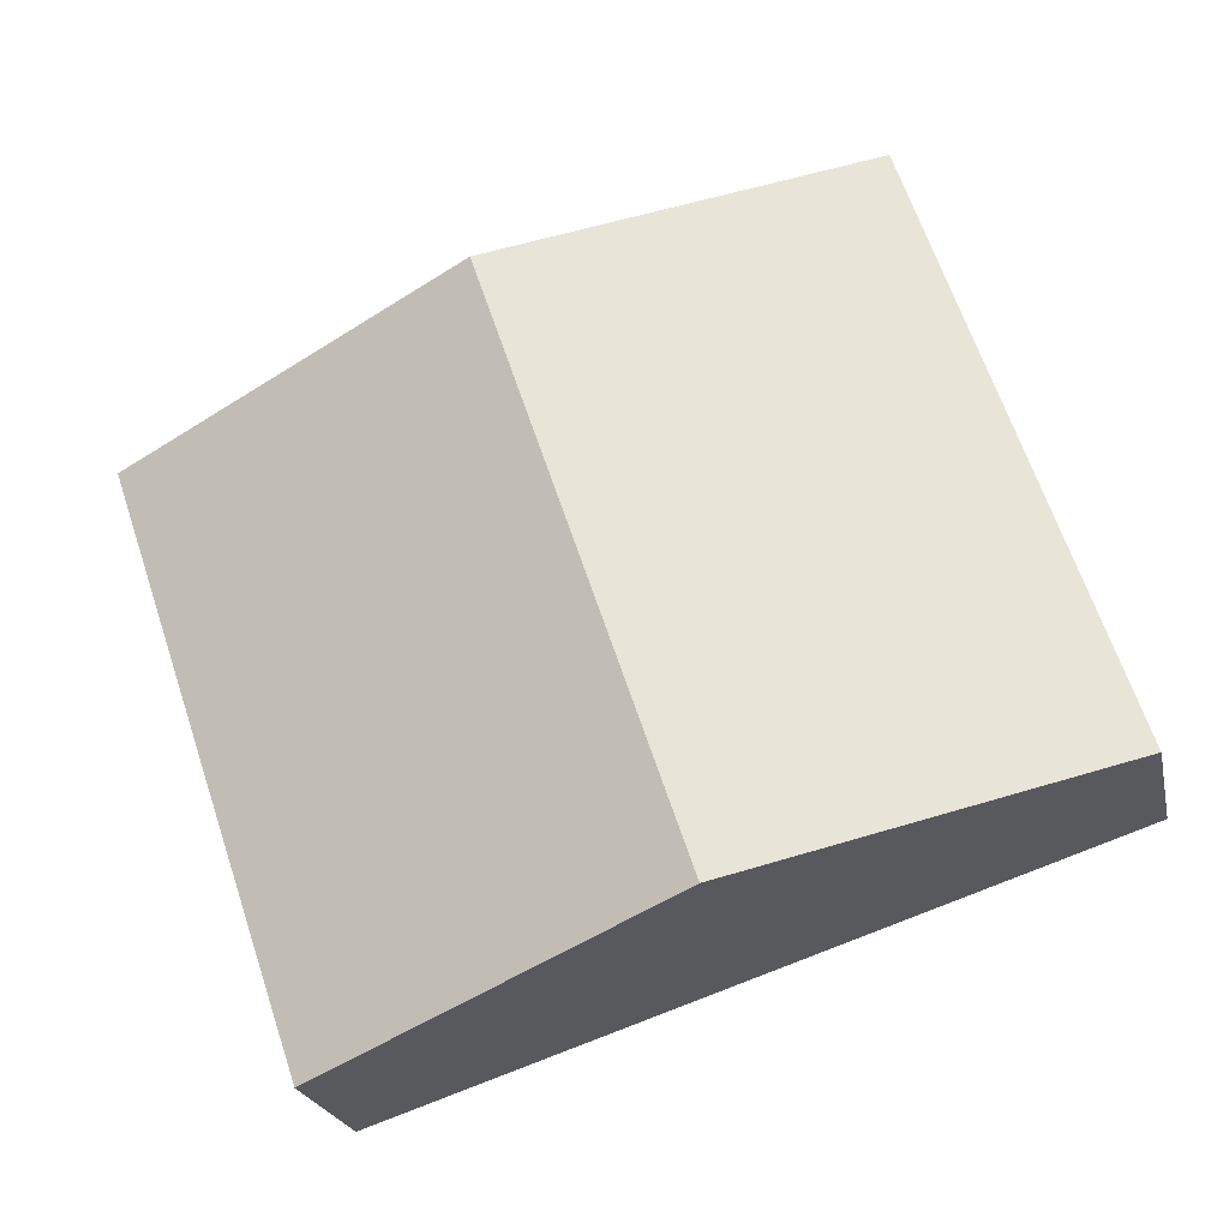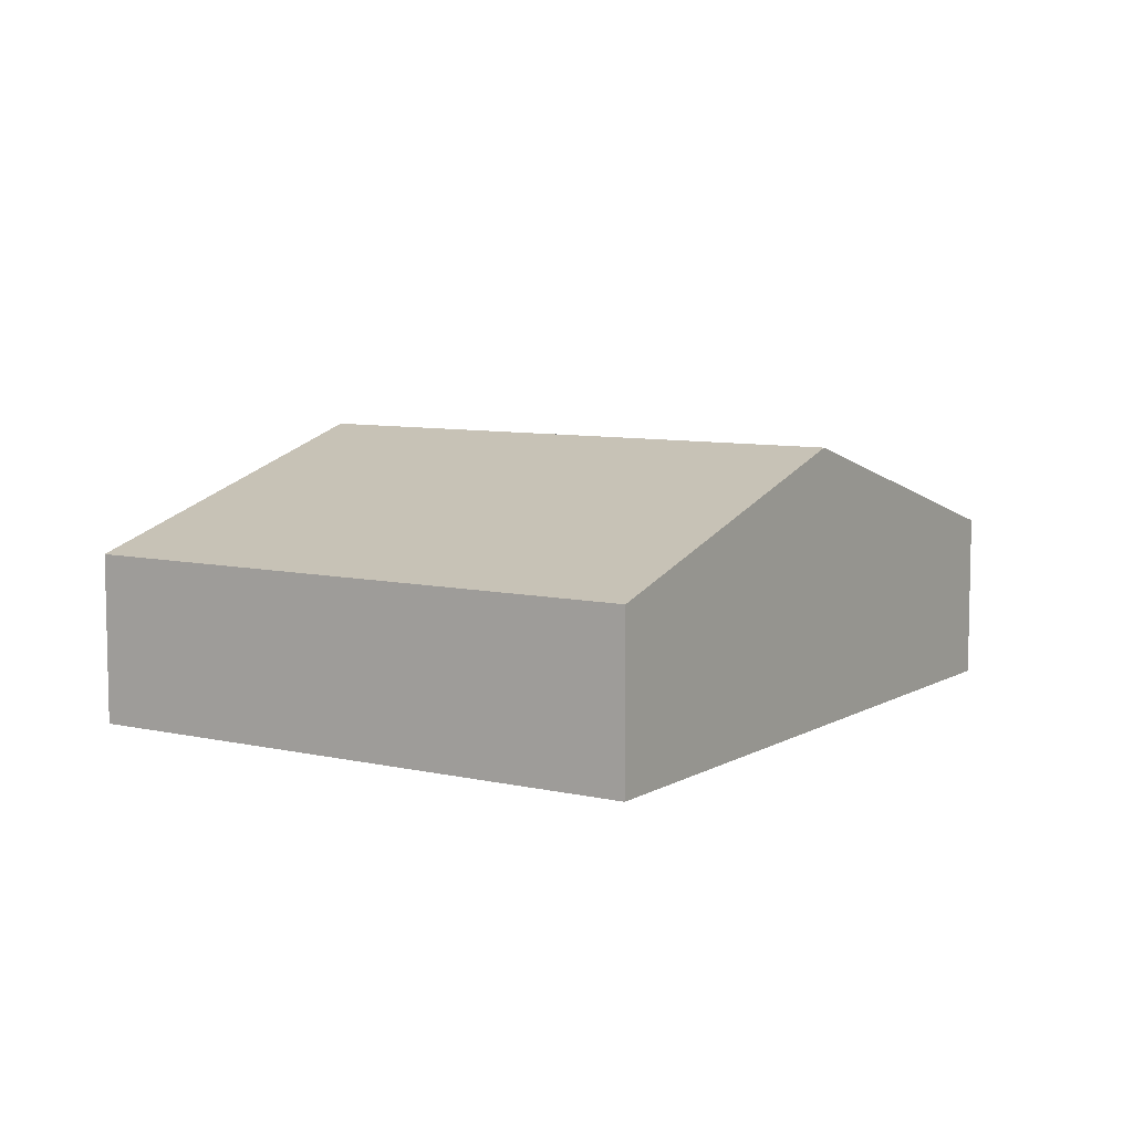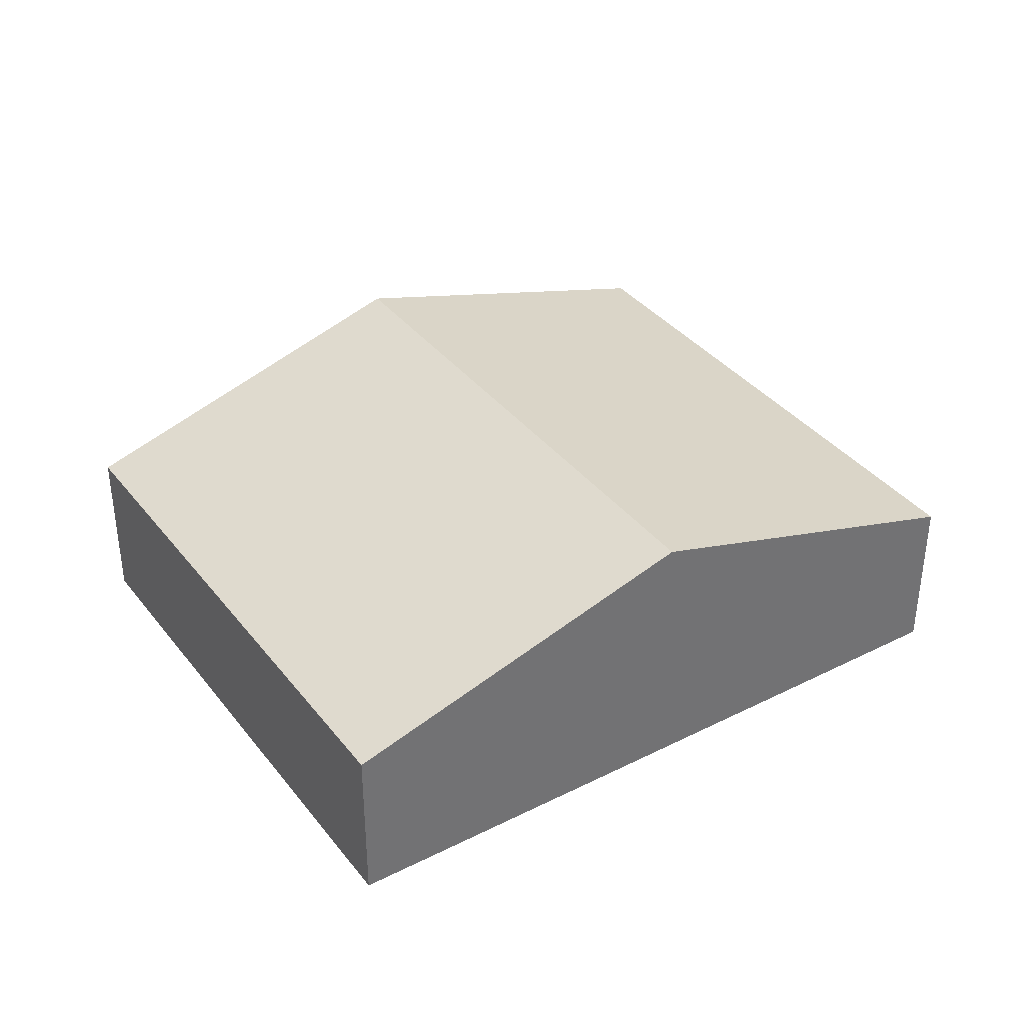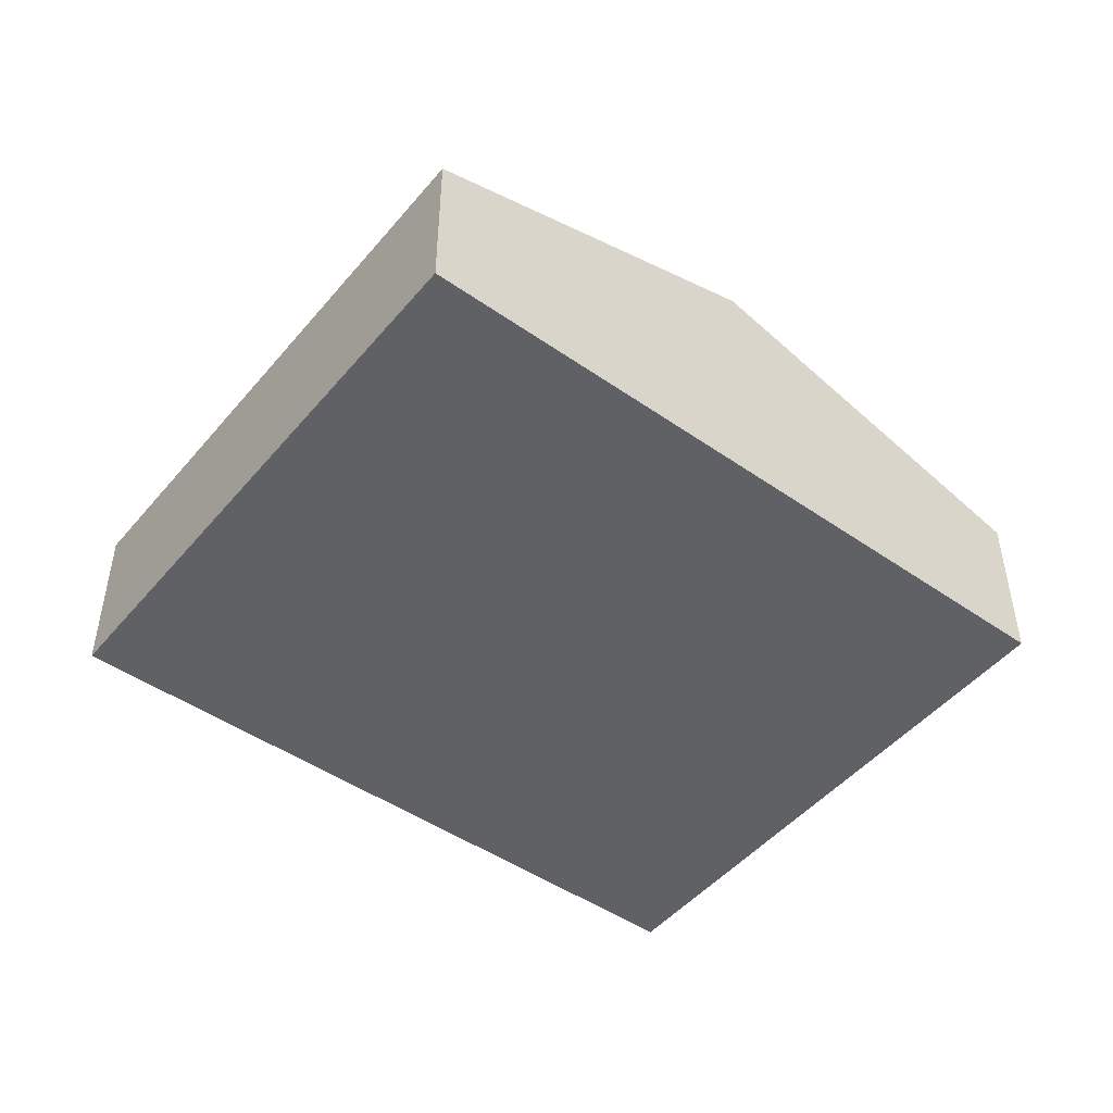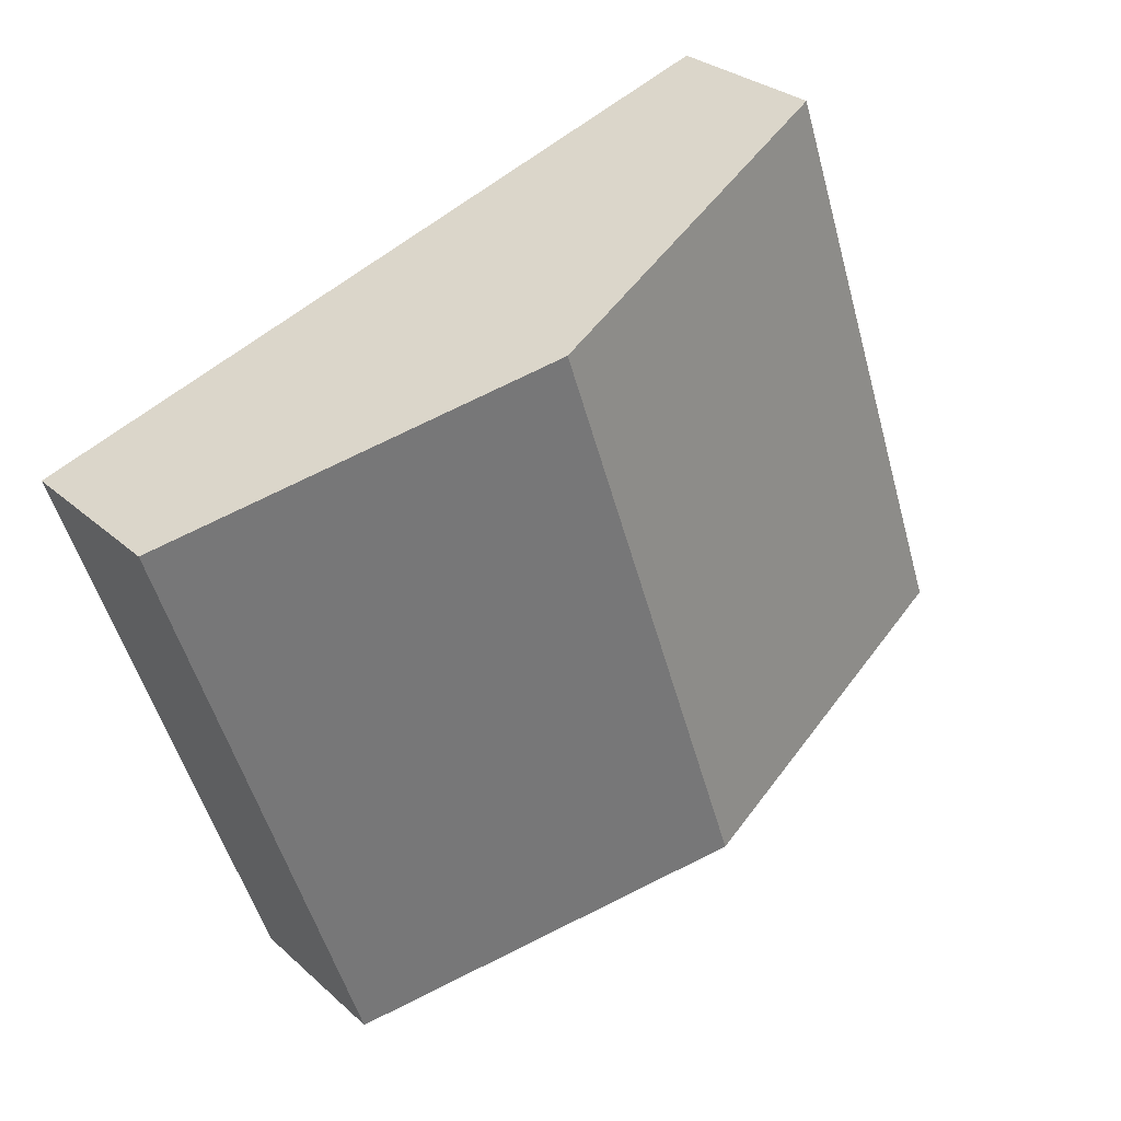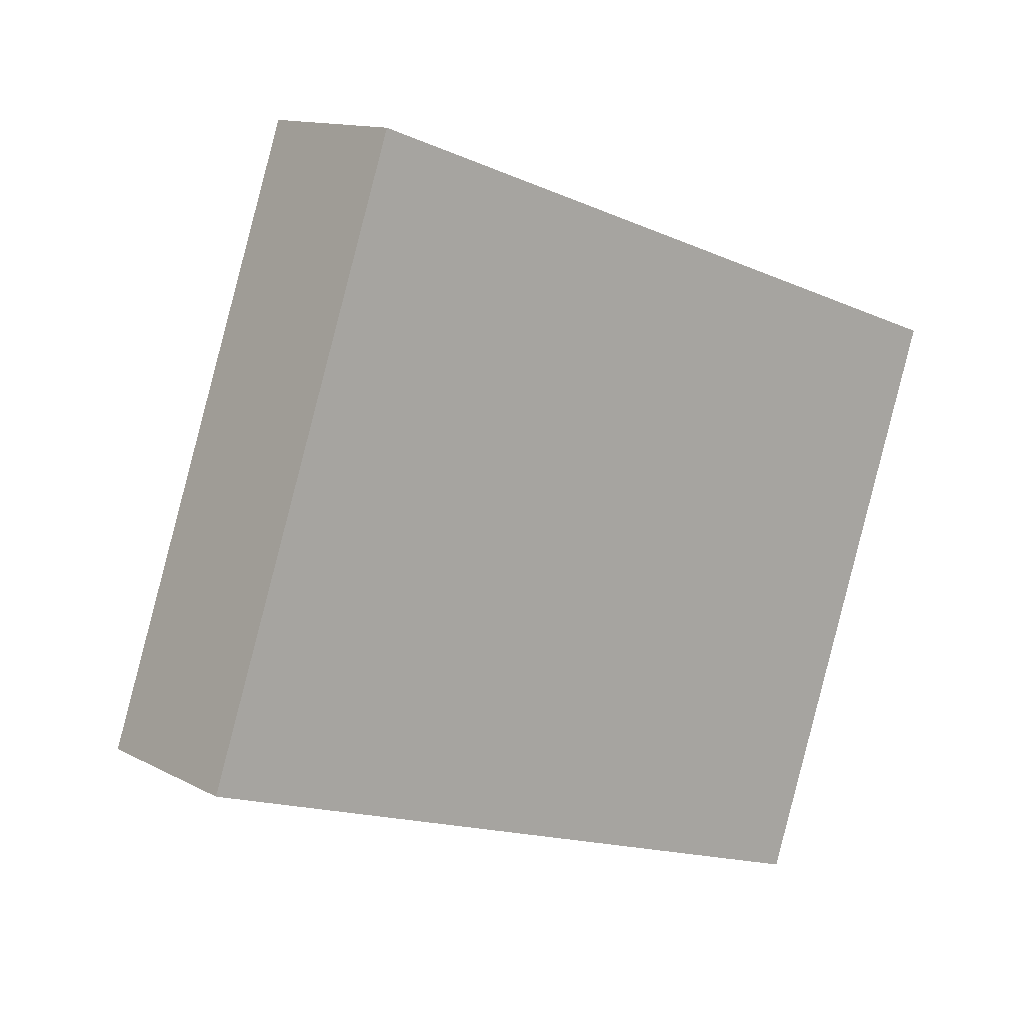
<metadata>
{"format":"obj","ext":"obj","renderer":"f3d","projection":"perspective","resolution":1024,"background":"white","views":[{"elev":-22.5,"azim":-168.1,"up":"+Z"},{"elev":7.7,"azim":-38.2,"up":"+Y"},{"elev":36.9,"azim":165.5,"up":"+Y"},{"elev":-47.8,"azim":-19.2,"up":"+Y"},{"elev":28.3,"azim":143.1,"up":"+Z"},{"elev":12.5,"azim":-39.2,"up":"+Z"}]}
</metadata>
<code>
v  20.25 4.214 2.63
v  13.46 6.856 11.16
v  22.13 4.214 8.174
v  19.27 4.214 -0.291
v  17.4 4.214 -5.799
v  8.701 6.856 -2.9
v  4.784 4.214 14.14
v  0 4.214 2.58e-16
v  17.4 3.551e-16 -5.799
v  19.27 1.782e-17 -0.291
v  20.25 -1.61e-16 2.63
v  22.13 -5.005e-16 8.174
v  8.701 1.776e-16 -2.9
v  0 0 0
v  4.784 -8.659e-16 14.14
v  13.46 -6.832e-16 11.16
g defaultobject
f 1 2 3
f 2 1 4
f 2 4 5
f 2 5 6
f 7 6 8
f 6 7 2
f 4 9 5
f 9 4 10
f 10 4 1
f 10 1 11
f 11 1 3
f 11 3 12
f 9 6 5
f 6 9 13
f 6 13 8
f 8 13 14
f 14 7 8
f 7 14 15
f 15 2 7
f 2 15 16
f 2 16 3
f 3 16 12
f 13 15 14
f 15 13 9
f 15 9 16
f 16 9 10
f 16 10 11
f 16 11 12

</code>
